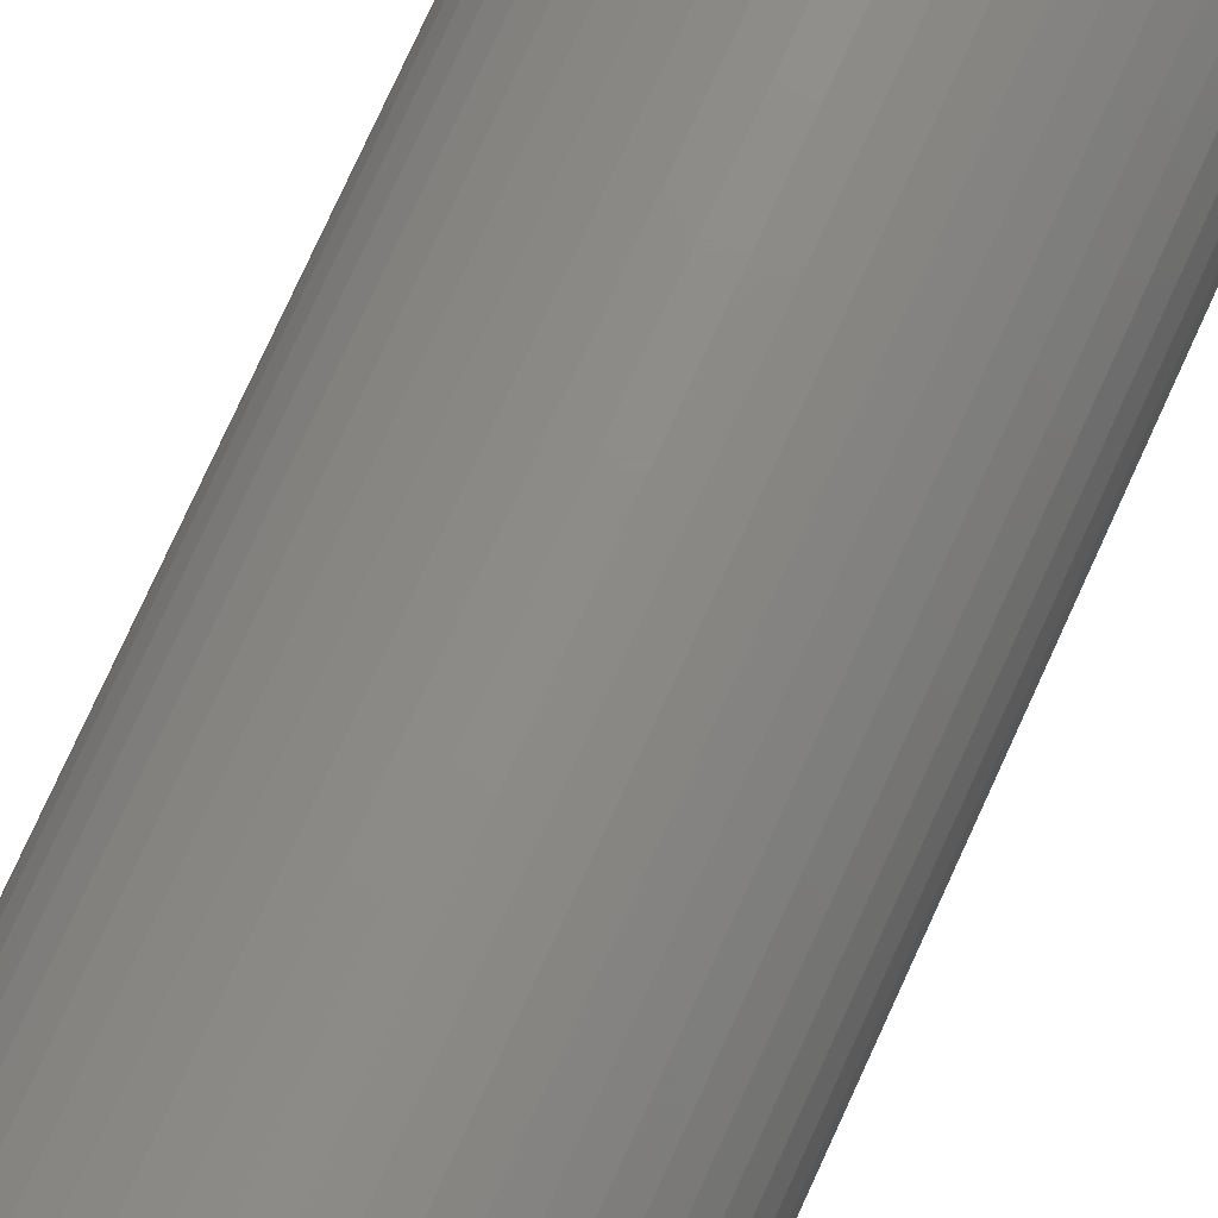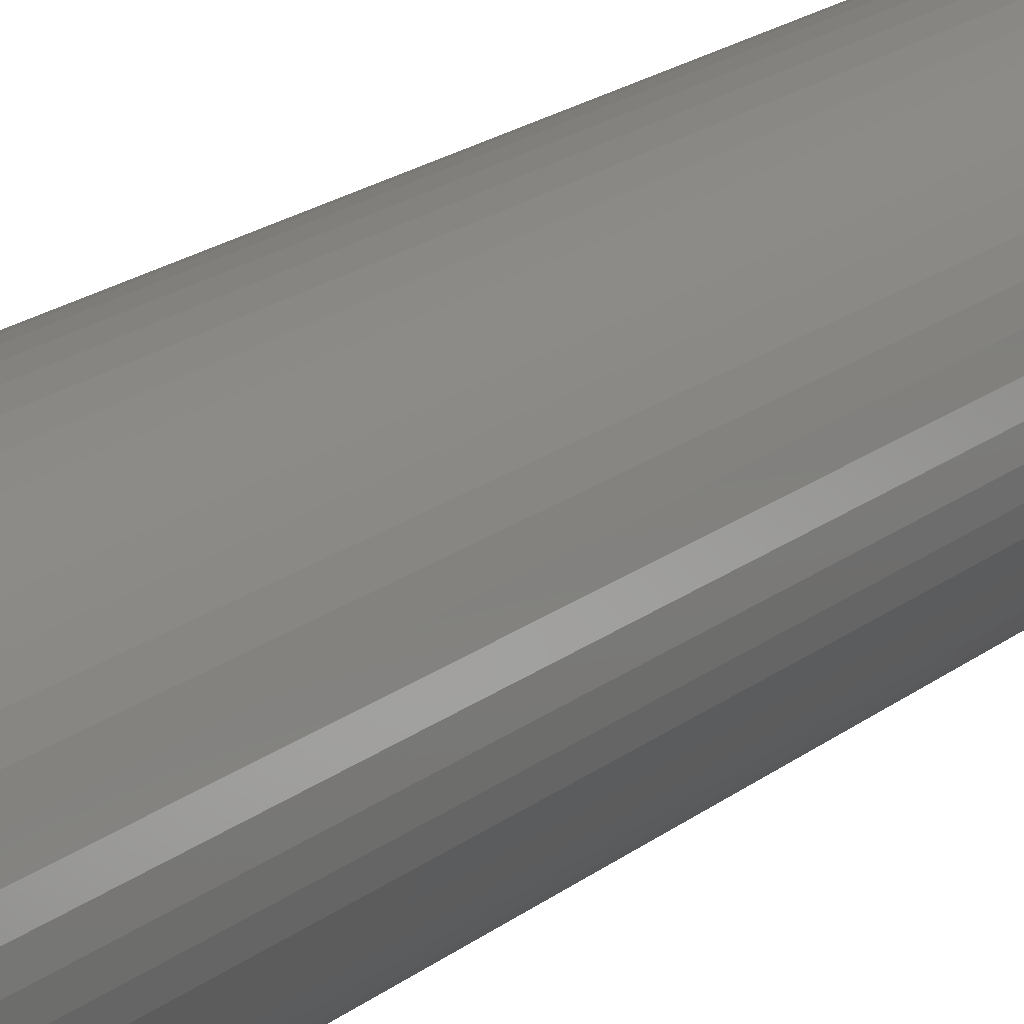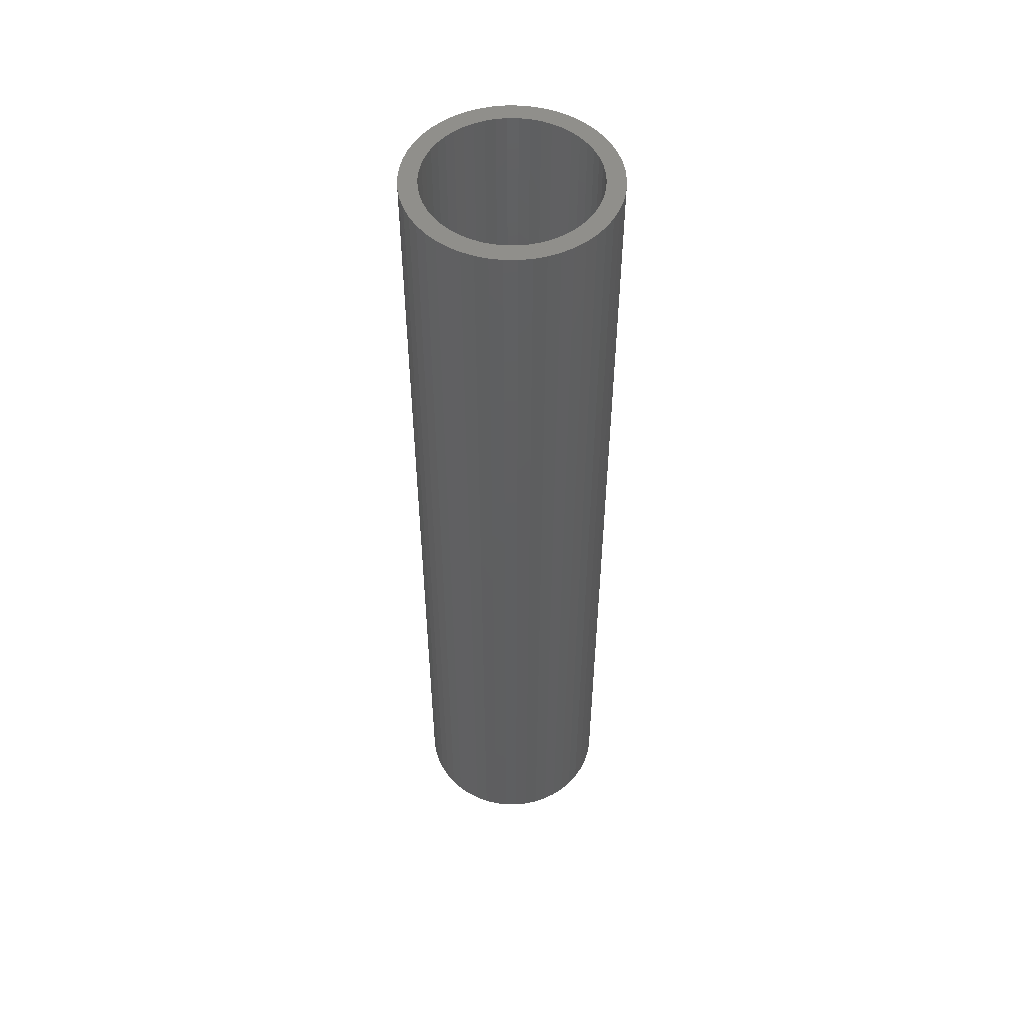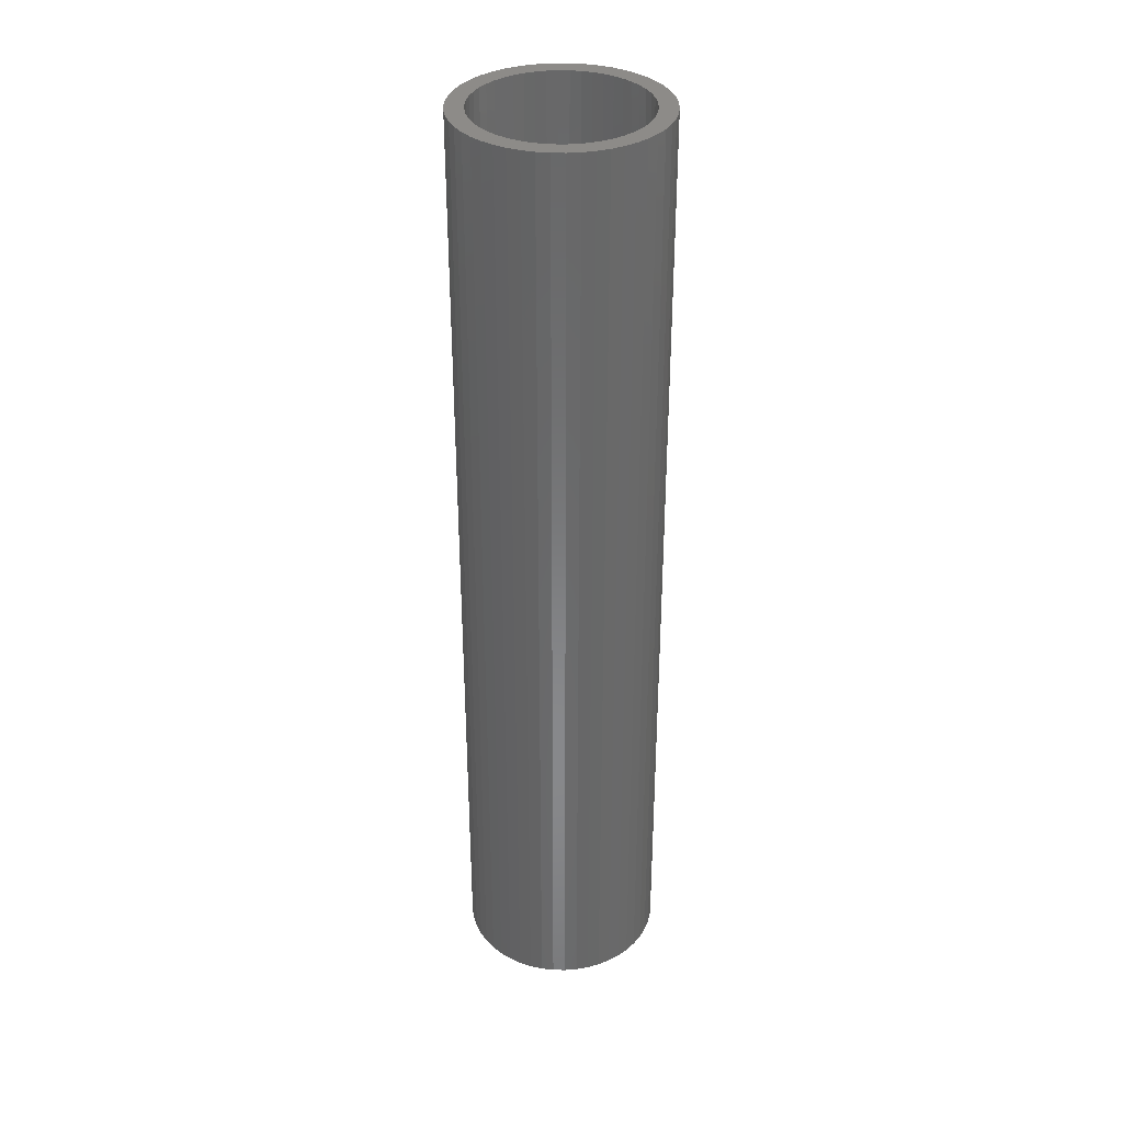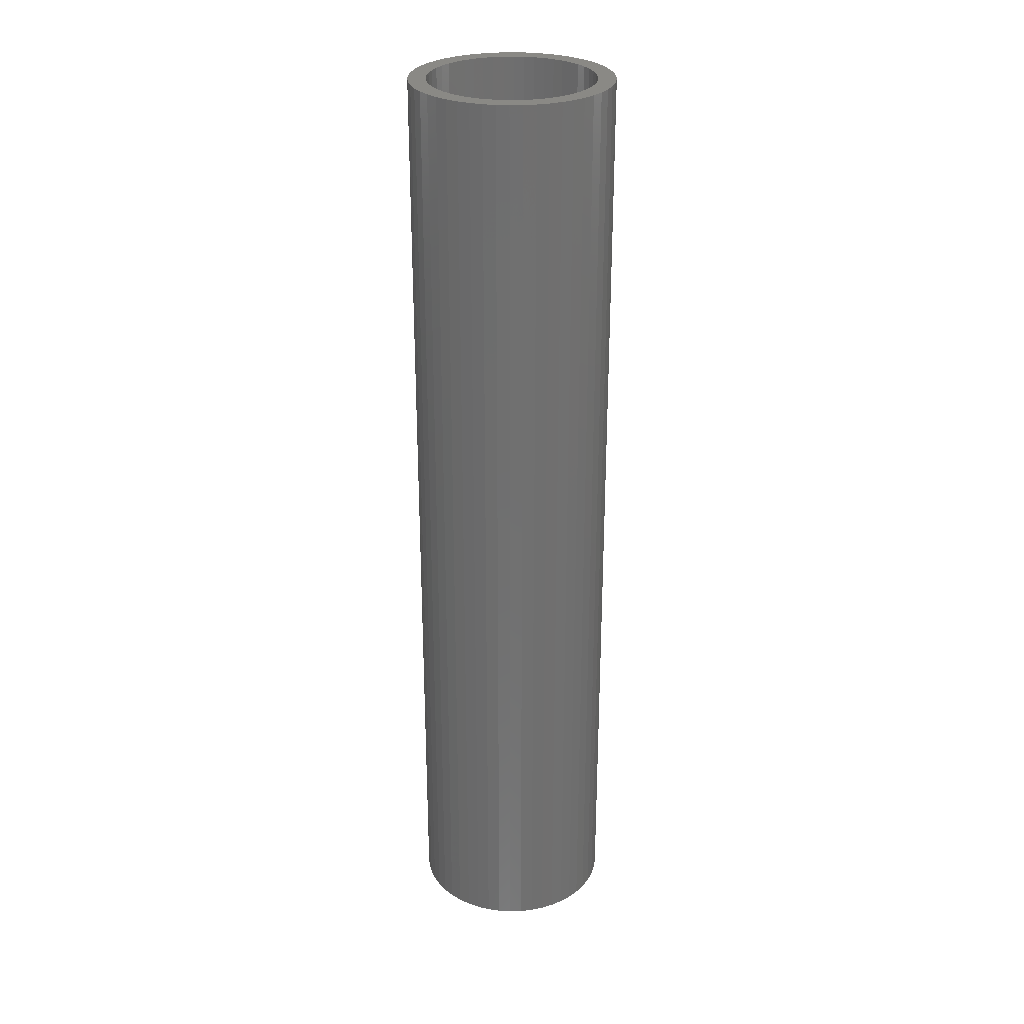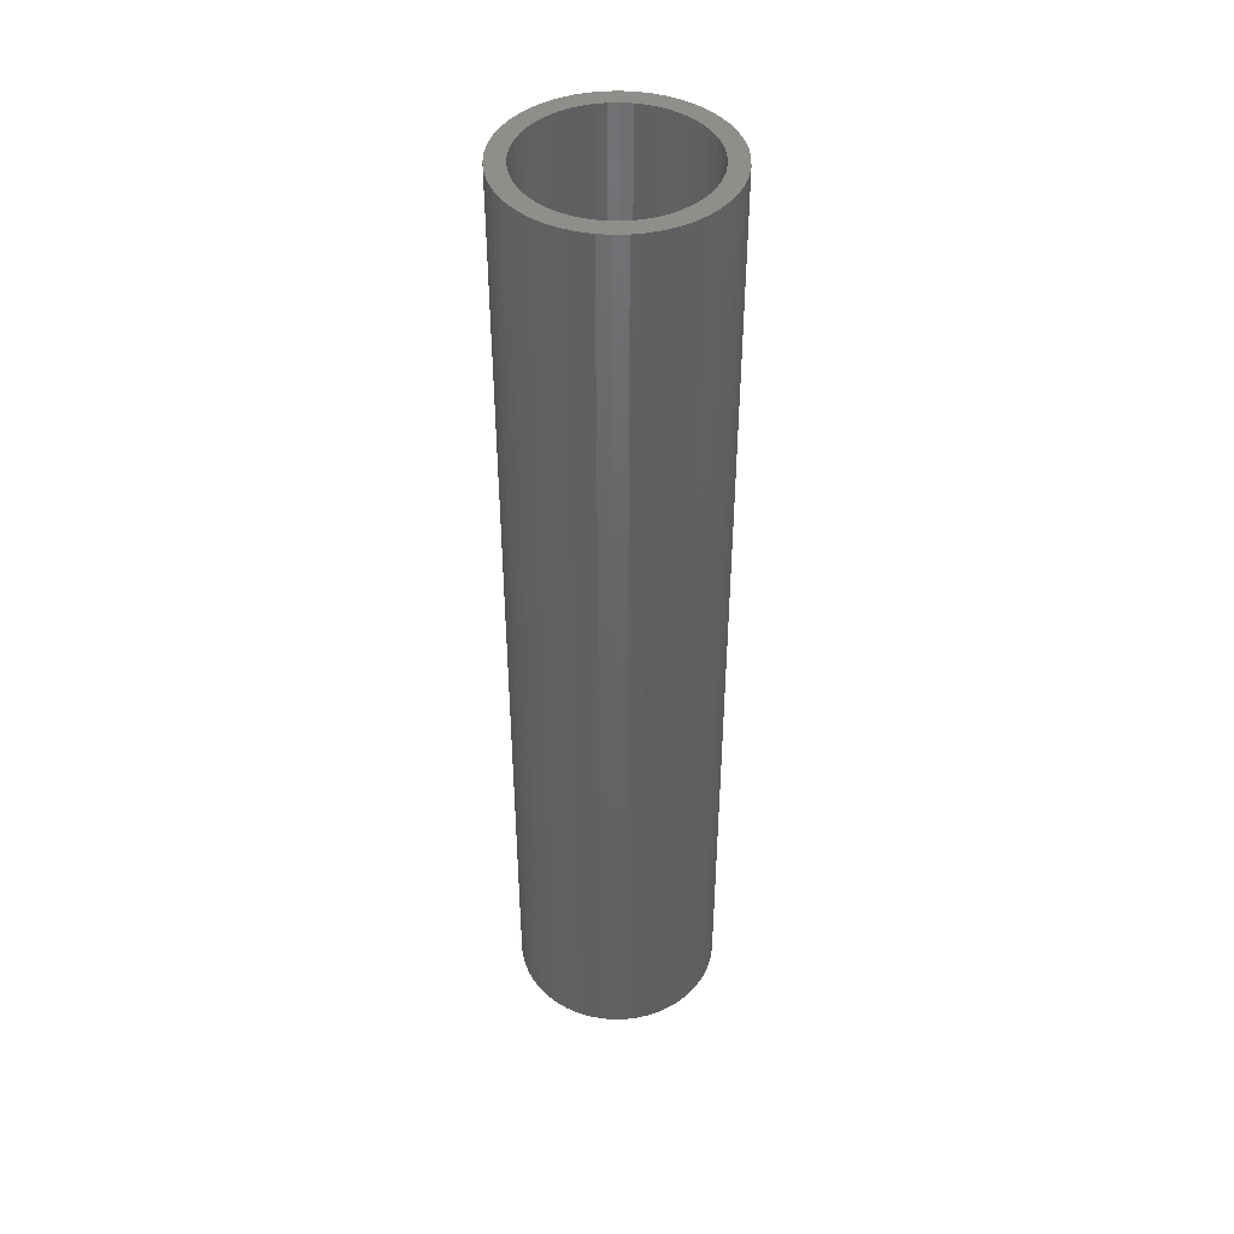
<metadata>
{"format":"stl","ext":"stl","renderer":"f3d","projection":"perspective","resolution":1024,"background":"white","views":[{"elev":74.7,"azim":-155.7,"up":"+Y"},{"elev":17.6,"azim":32.5,"up":"+Y"},{"elev":52.1,"azim":-150.6,"up":"+Z"},{"elev":35.0,"azim":-128.1,"up":"+Z"},{"elev":28.1,"azim":-74.3,"up":"+Z"},{"elev":43.7,"azim":19.9,"up":"+Z"}]}
</metadata>
<code>
# stl→obj: 200 verts, 400 faces
v 8.5 0 40
v 8.433 1.065 -40
v 8.433 1.065 40
v 8.5 0 -40
v -8.5 0 -40
v -8.433 1.065 40
v -8.433 1.065 -40
v -8.5 0 40
v 0.5337 8.483 -40
v -0.5337 8.483 40
v 0.5337 8.483 40
v -0.5337 8.483 -40
v -0.5337 -8.483 -40
v 0.5337 -8.483 40
v -0.5337 -8.483 40
v 0.5337 -8.483 -40
v 6.196 5.819 -40
v 5.418 6.549 40
v 6.196 5.819 40
v 5.418 6.549 -40
v -5.418 6.549 -40
v -6.196 5.819 40
v -5.418 6.549 40
v -6.196 5.819 -40
v -2.627 8.084 -40
v -3.619 7.691 40
v -2.627 8.084 40
v -3.619 7.691 -40
v 7.903 3.129 40
v 7.449 4.095 -40
v 7.449 4.095 40
v 7.903 3.129 -40
v 3.619 7.691 -40
v 2.627 8.084 40
v 3.619 7.691 40
v 2.627 8.084 -40
v 1.593 8.349 40
v 1.593 8.349 -40
v 4.555 7.177 -40
v 4.555 7.177 40
v -7.903 3.129 -40
v -7.449 4.095 40
v -7.449 4.095 -40
v -7.903 3.129 40
v 7 0 40
v 6.945 0.8773 40
v 8.233 2.114 40
v 8.433 -1.065 40
v 6.78 1.741 40
v 6.945 -0.8773 40
v 6.508 2.577 40
v 8.233 -2.114 40
v 6.78 -1.741 40
v 6.134 3.372 40
v 6.877 4.996 40
v 5.663 4.114 40
v 5.103 4.792 40
v 4.462 5.394 40
v 3.751 5.91 40
v 2.98 6.334 40
v 2.163 6.657 40
v 1.312 6.876 40
v 0.4395 6.986 40
v -0.4395 6.986 40
v -1.312 6.876 40
v -1.593 8.349 40
v -2.163 6.657 40
v -2.98 6.334 40
v -3.751 5.91 40
v -4.555 7.177 40
v -4.462 5.394 40
v -5.103 4.792 40
v -5.663 4.114 40
v -6.877 4.996 40
v -6.134 3.372 40
v -6.508 2.577 40
v -6.78 1.741 40
v -8.233 2.114 40
v 7.903 -3.129 40
v 6.508 -2.577 40
v 7.449 -4.095 40
v 6.134 -3.372 40
v 6.877 -4.996 40
v 5.663 -4.114 40
v 6.196 -5.819 40
v 5.103 -4.792 40
v 5.418 -6.549 40
v 4.462 -5.394 40
v 4.555 -7.177 40
v 3.751 -5.91 40
v 3.619 -7.691 40
v 2.98 -6.334 40
v 2.627 -8.084 40
v 2.163 -6.657 40
v 1.593 -8.349 40
v 1.312 -6.876 40
v 0.4395 -6.986 40
v -0.4395 -6.986 40
v -1.312 -6.876 40
v -1.593 -8.349 40
v -2.163 -6.657 40
v -2.627 -8.084 40
v -2.98 -6.334 40
v -3.619 -7.691 40
v -3.751 -5.91 40
v -4.555 -7.177 40
v -4.462 -5.394 40
v -5.418 -6.549 40
v -5.103 -4.792 40
v -6.196 -5.819 40
v -5.663 -4.114 40
v -6.877 -4.996 40
v -6.134 -3.372 40
v -7.449 -4.095 40
v -6.508 -2.577 40
v -7.903 -3.129 40
v -6.78 -1.741 40
v -8.233 -2.114 40
v -6.945 -0.8773 40
v -8.433 -1.065 40
v -7 0 40
v -6.945 0.8773 40
v -1.593 8.349 -40
v 7 0 -40
v 8.433 -1.065 -40
v 6.945 -0.8773 -40
v 8.233 -2.114 -40
v 6.78 -1.741 -40
v 7.903 -3.129 -40
v 6.945 0.8773 -40
v 6.508 -2.577 -40
v 7.449 -4.095 -40
v 8.233 2.114 -40
v 6.78 1.741 -40
v 6.134 -3.372 -40
v 6.877 -4.996 -40
v 5.663 -4.114 -40
v 6.196 -5.819 -40
v 5.103 -4.792 -40
v 5.418 -6.549 -40
v 4.462 -5.394 -40
v 4.555 -7.177 -40
v 3.751 -5.91 -40
v 3.619 -7.691 -40
v 2.98 -6.334 -40
v 2.627 -8.084 -40
v 2.163 -6.657 -40
v 1.593 -8.349 -40
v 1.312 -6.876 -40
v 0.4395 -6.986 -40
v -0.4395 -6.986 -40
v -1.312 -6.876 -40
v -1.593 -8.349 -40
v -2.163 -6.657 -40
v -2.627 -8.084 -40
v -2.98 -6.334 -40
v -3.619 -7.691 -40
v -3.751 -5.91 -40
v -4.555 -7.177 -40
v -4.462 -5.394 -40
v -5.418 -6.549 -40
v -5.103 -4.792 -40
v -6.196 -5.819 -40
v -5.663 -4.114 -40
v -6.877 -4.996 -40
v -6.134 -3.372 -40
v -7.449 -4.095 -40
v -6.508 -2.577 -40
v -7.903 -3.129 -40
v -6.78 -1.741 -40
v -8.233 -2.114 -40
v 6.508 2.577 -40
v 6.134 3.372 -40
v 6.877 4.996 -40
v 5.663 4.114 -40
v 5.103 4.792 -40
v 4.462 5.394 -40
v 3.751 5.91 -40
v 2.98 6.334 -40
v 2.163 6.657 -40
v 1.312 6.876 -40
v 0.4395 6.986 -40
v -0.4395 6.986 -40
v -1.312 6.876 -40
v -2.163 6.657 -40
v -2.98 6.334 -40
v -3.751 5.91 -40
v -4.555 7.177 -40
v -4.462 5.394 -40
v -5.103 4.792 -40
v -5.663 4.114 -40
v -6.877 4.996 -40
v -6.134 3.372 -40
v -6.508 2.577 -40
v -6.78 1.741 -40
v -8.233 2.114 -40
v -6.945 0.8773 -40
v -7 0 -40
v -6.945 -0.8773 -40
v -8.433 -1.065 -40
f 1 2 3
f 2 1 4
f 5 6 7
f 6 5 8
f 9 10 11
f 10 9 12
f 13 14 15
f 14 13 16
f 17 18 19
f 18 17 20
f 21 22 23
f 22 21 24
f 25 26 27
f 26 25 28
f 29 30 31
f 30 29 32
f 33 34 35
f 34 33 36
f 36 37 34
f 37 36 38
f 39 35 40
f 35 39 33
f 41 42 43
f 42 41 44
f 45 1 3
f 46 3 47
f 1 45 48
f 49 47 29
f 50 48 45
f 51 29 31
f 48 50 52
f 53 52 50
f 3 46 45
f 54 31 55
f 47 49 46
f 29 51 49
f 56 55 19
f 31 54 51
f 55 56 54
f 57 19 18
f 19 57 56
f 58 18 40
f 18 58 57
f 40 59 58
f 35 59 40
f 35 60 59
f 34 60 35
f 34 61 60
f 37 61 34
f 37 62 61
f 11 62 37
f 11 63 62
f 11 64 63
f 10 64 11
f 10 65 64
f 66 65 10
f 66 67 65
f 27 67 66
f 27 68 67
f 26 68 27
f 26 69 68
f 70 69 26
f 69 70 71
f 23 71 70
f 71 23 72
f 22 72 23
f 72 22 73
f 74 73 22
f 73 74 75
f 42 75 74
f 75 42 76
f 44 76 42
f 76 44 77
f 78 77 44
f 52 53 79
f 80 79 53
f 79 80 81
f 82 81 80
f 81 82 83
f 84 83 82
f 83 84 85
f 86 85 84
f 85 86 87
f 88 87 86
f 87 88 89
f 90 89 88
f 90 91 89
f 92 91 90
f 92 93 91
f 94 93 92
f 94 95 93
f 96 95 94
f 96 14 95
f 97 14 96
f 98 14 97
f 98 15 14
f 99 15 98
f 99 100 15
f 101 100 99
f 101 102 100
f 103 102 101
f 103 104 102
f 105 104 103
f 106 105 107
f 105 106 104
f 108 107 109
f 107 108 106
f 110 109 111
f 112 111 113
f 109 110 108
f 114 113 115
f 116 115 117
f 111 112 110
f 118 117 119
f 120 119 121
f 77 78 122
f 113 114 112
f 6 122 78
f 115 116 114
f 122 6 121
f 117 118 116
f 8 121 6
f 119 120 118
f 121 8 120
f 12 66 10
f 66 12 123
f 124 4 125
f 126 125 127
f 4 124 2
f 128 127 129
f 130 2 124
f 131 129 132
f 2 130 133
f 134 133 130
f 125 126 124
f 135 132 136
f 127 128 126
f 129 131 128
f 137 136 138
f 132 135 131
f 136 137 135
f 139 138 140
f 138 139 137
f 141 140 142
f 140 141 139
f 142 143 141
f 144 143 142
f 144 145 143
f 146 145 144
f 146 147 145
f 148 147 146
f 148 149 147
f 16 149 148
f 16 150 149
f 16 151 150
f 13 151 16
f 13 152 151
f 153 152 13
f 153 154 152
f 155 154 153
f 155 156 154
f 157 156 155
f 157 158 156
f 159 158 157
f 158 159 160
f 161 160 159
f 160 161 162
f 163 162 161
f 162 163 164
f 165 164 163
f 164 165 166
f 167 166 165
f 166 167 168
f 169 168 167
f 168 169 170
f 171 170 169
f 133 134 32
f 172 32 134
f 32 172 30
f 173 30 172
f 30 173 174
f 175 174 173
f 174 175 17
f 176 17 175
f 17 176 20
f 177 20 176
f 20 177 39
f 178 39 177
f 178 33 39
f 179 33 178
f 179 36 33
f 180 36 179
f 180 38 36
f 181 38 180
f 181 9 38
f 182 9 181
f 183 9 182
f 183 12 9
f 184 12 183
f 184 123 12
f 185 123 184
f 185 25 123
f 186 25 185
f 186 28 25
f 187 28 186
f 188 187 189
f 187 188 28
f 21 189 190
f 189 21 188
f 24 190 191
f 192 191 193
f 190 24 21
f 43 193 194
f 41 194 195
f 191 192 24
f 196 195 197
f 7 197 198
f 170 171 199
f 193 43 192
f 200 199 171
f 194 41 43
f 199 200 198
f 195 196 41
f 5 198 200
f 197 7 196
f 198 5 7
f 16 95 14
f 95 16 148
f 47 32 29
f 32 47 133
f 3 133 47
f 133 3 2
f 55 17 19
f 17 55 174
f 31 174 55
f 174 31 30
f 38 11 37
f 11 38 9
f 20 40 18
f 40 20 39
f 43 74 192
f 74 43 42
f 192 22 24
f 22 192 74
f 196 44 41
f 44 196 78
f 7 78 196
f 78 7 6
f 28 70 26
f 70 28 188
f 188 23 70
f 23 188 21
f 123 27 66
f 27 123 25
f 48 4 1
f 4 48 125
f 81 129 79
f 129 81 132
f 163 108 110
f 108 163 161
f 167 116 169
f 116 167 114
f 165 114 167
f 114 165 112
f 144 89 91
f 89 144 142
f 79 127 52
f 127 79 129
f 163 112 165
f 112 163 110
f 171 120 200
f 120 171 118
f 200 8 5
f 8 200 120
f 169 118 171
f 118 169 116
f 140 85 87
f 85 140 138
f 146 91 93
f 91 146 144
f 148 93 95
f 93 148 146
f 52 125 48
f 125 52 127
f 83 132 81
f 132 83 136
f 85 136 83
f 136 85 138
f 153 15 100
f 15 153 13
f 161 106 108
f 106 161 159
f 142 87 89
f 87 142 140
f 155 100 102
f 100 155 153
f 157 102 104
f 102 157 155
f 159 104 106
f 104 159 157
f 124 46 130
f 46 124 45
f 121 197 122
f 197 121 198
f 183 63 64
f 63 183 182
f 150 98 97
f 98 150 151
f 139 88 86
f 88 139 141
f 177 57 58
f 57 177 176
f 190 71 72
f 71 190 189
f 186 67 68
f 67 186 185
f 172 54 173
f 54 172 51
f 130 49 134
f 49 130 46
f 180 60 61
f 60 180 179
f 179 59 60
f 59 179 178
f 76 193 75
f 193 76 194
f 75 191 73
f 191 75 193
f 77 194 76
f 194 77 195
f 189 69 71
f 69 189 187
f 185 65 67
f 65 185 184
f 149 97 96
f 97 149 150
f 134 51 172
f 51 134 49
f 175 57 176
f 57 175 56
f 173 56 175
f 56 173 54
f 181 61 62
f 61 181 180
f 182 62 63
f 62 182 181
f 178 58 59
f 58 178 177
f 73 190 72
f 190 73 191
f 122 195 77
f 195 122 197
f 187 68 69
f 68 187 186
f 184 64 65
f 64 184 183
f 126 45 124
f 45 126 50
f 135 80 131
f 80 135 82
f 111 166 113
f 166 111 164
f 113 168 115
f 168 113 166
f 141 90 88
f 90 141 143
f 145 94 92
f 94 145 147
f 139 84 137
f 84 139 86
f 154 103 101
f 103 154 156
f 115 170 117
f 170 115 168
f 119 198 121
f 198 119 199
f 143 92 90
f 92 143 145
f 147 96 94
f 96 147 149
f 131 53 128
f 53 131 80
f 128 50 126
f 50 128 53
f 137 82 135
f 82 137 84
f 151 99 98
f 99 151 152
f 160 109 107
f 109 160 162
f 152 101 99
f 101 152 154
f 109 164 111
f 164 109 162
f 117 199 119
f 199 117 170
f 156 105 103
f 105 156 158
f 158 107 105
f 107 158 160

</code>
